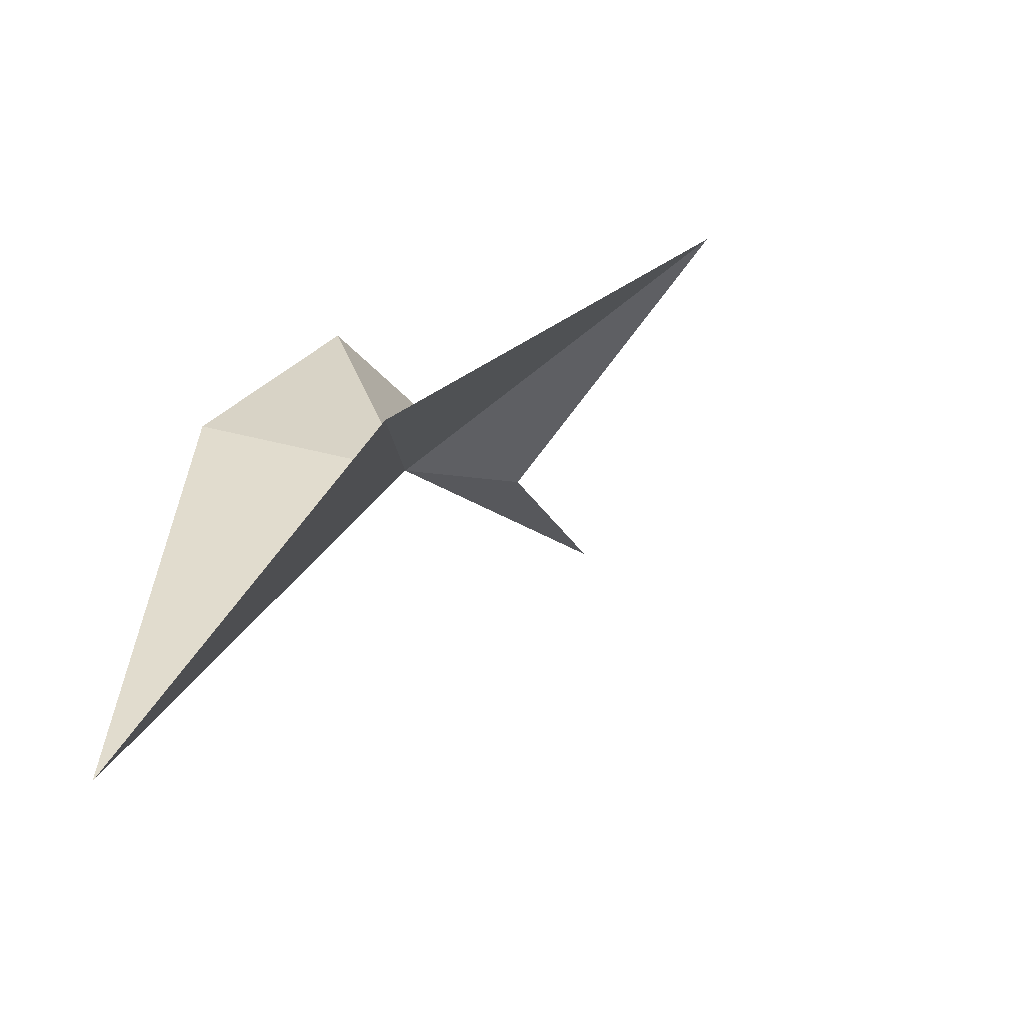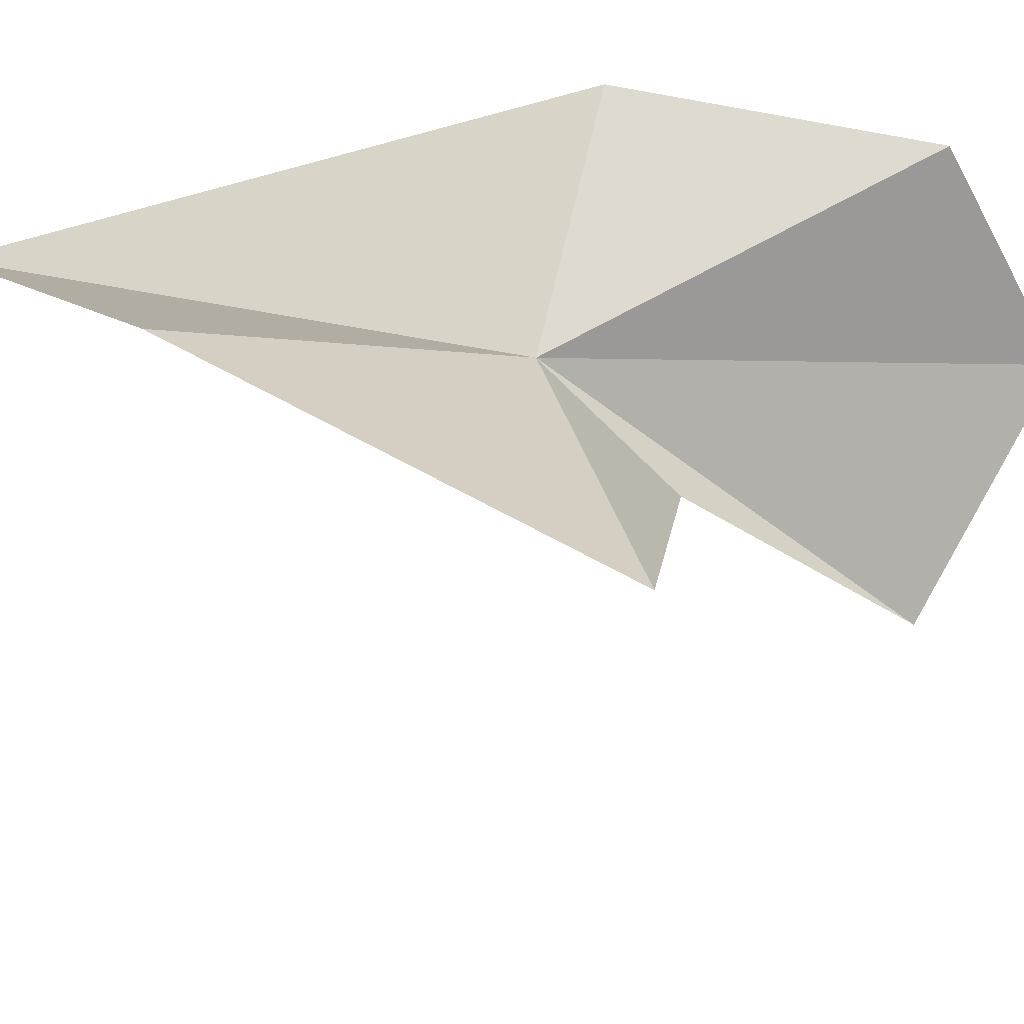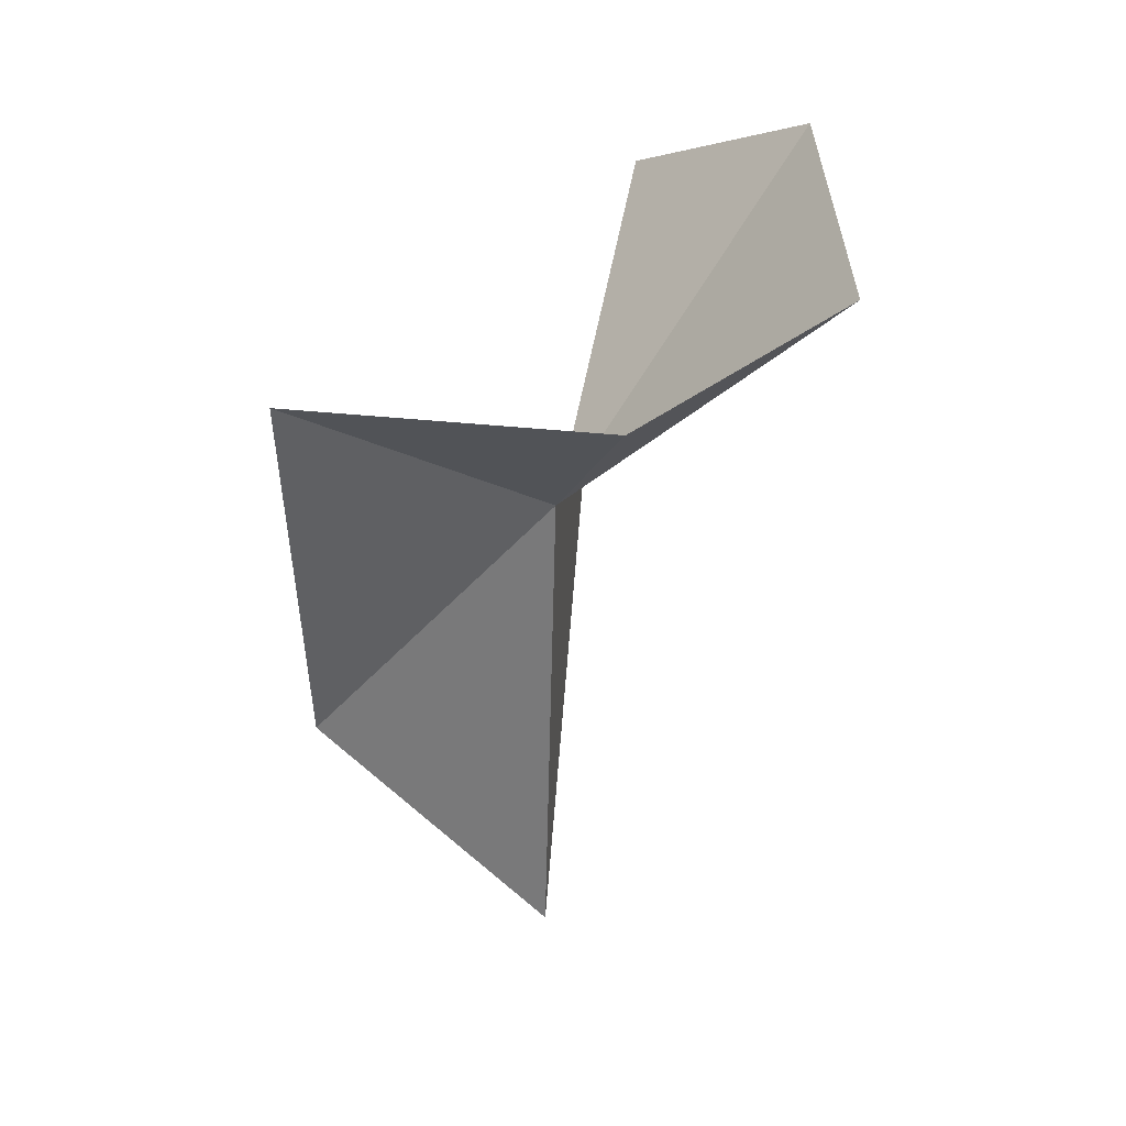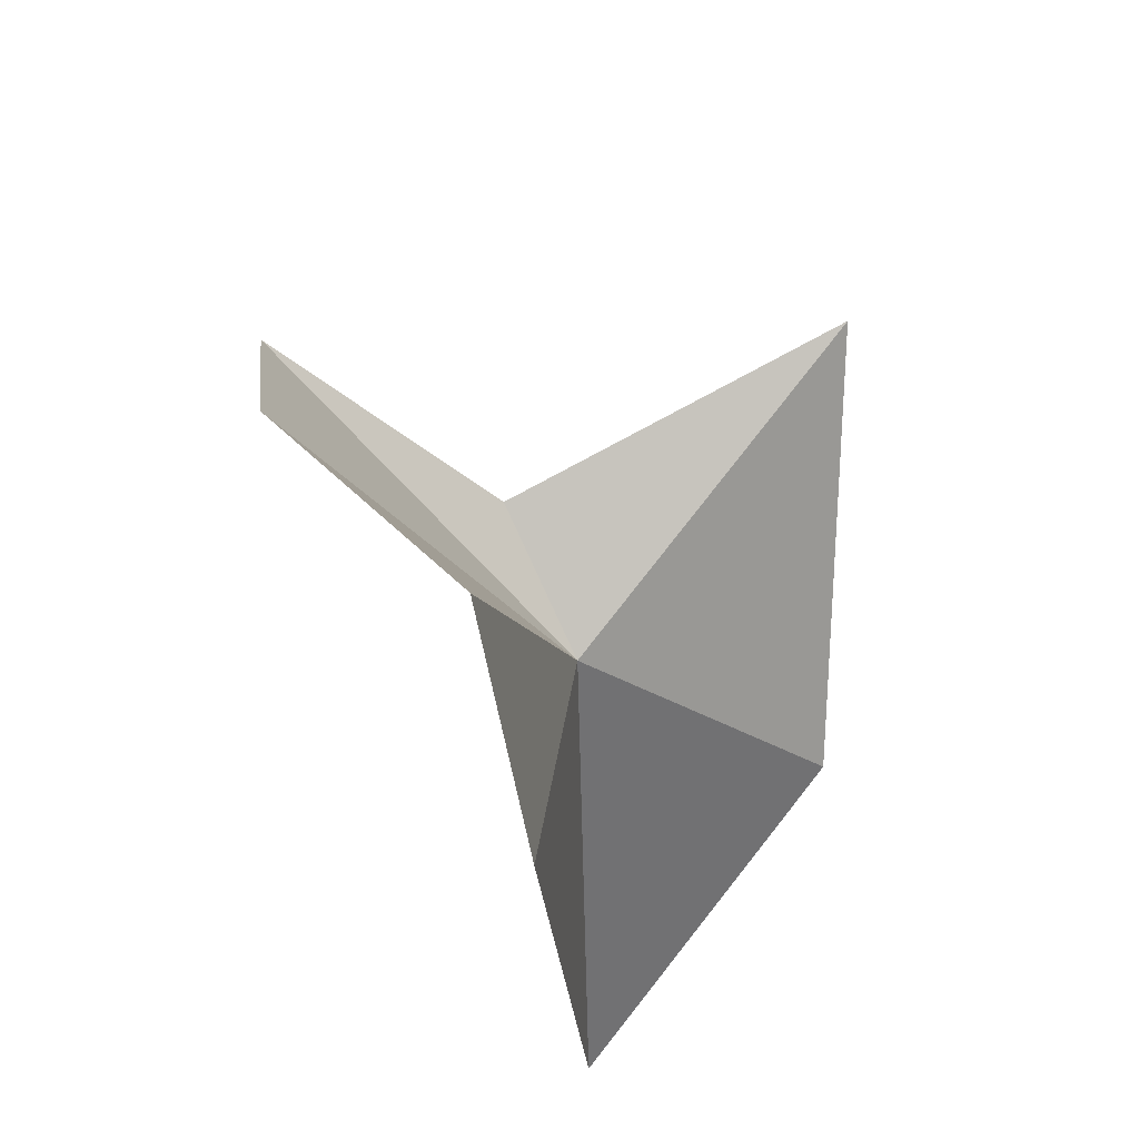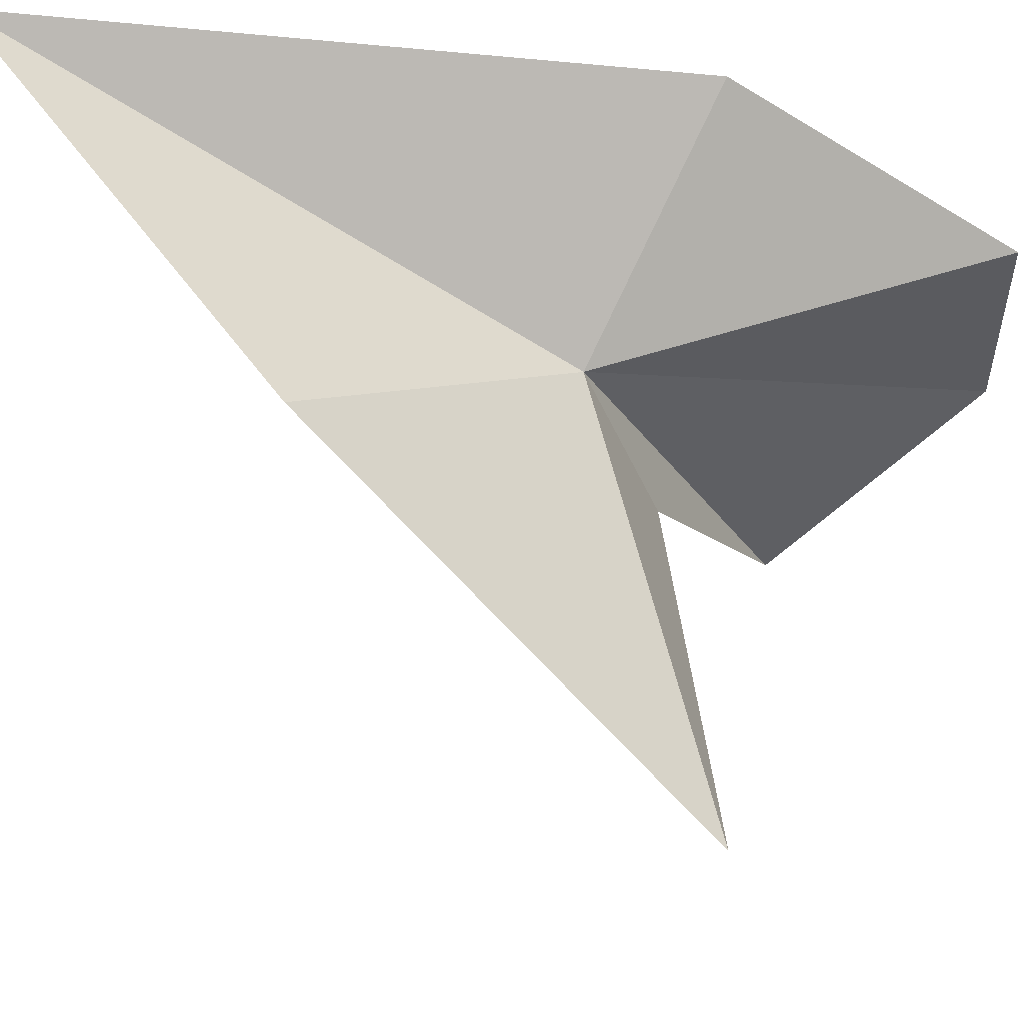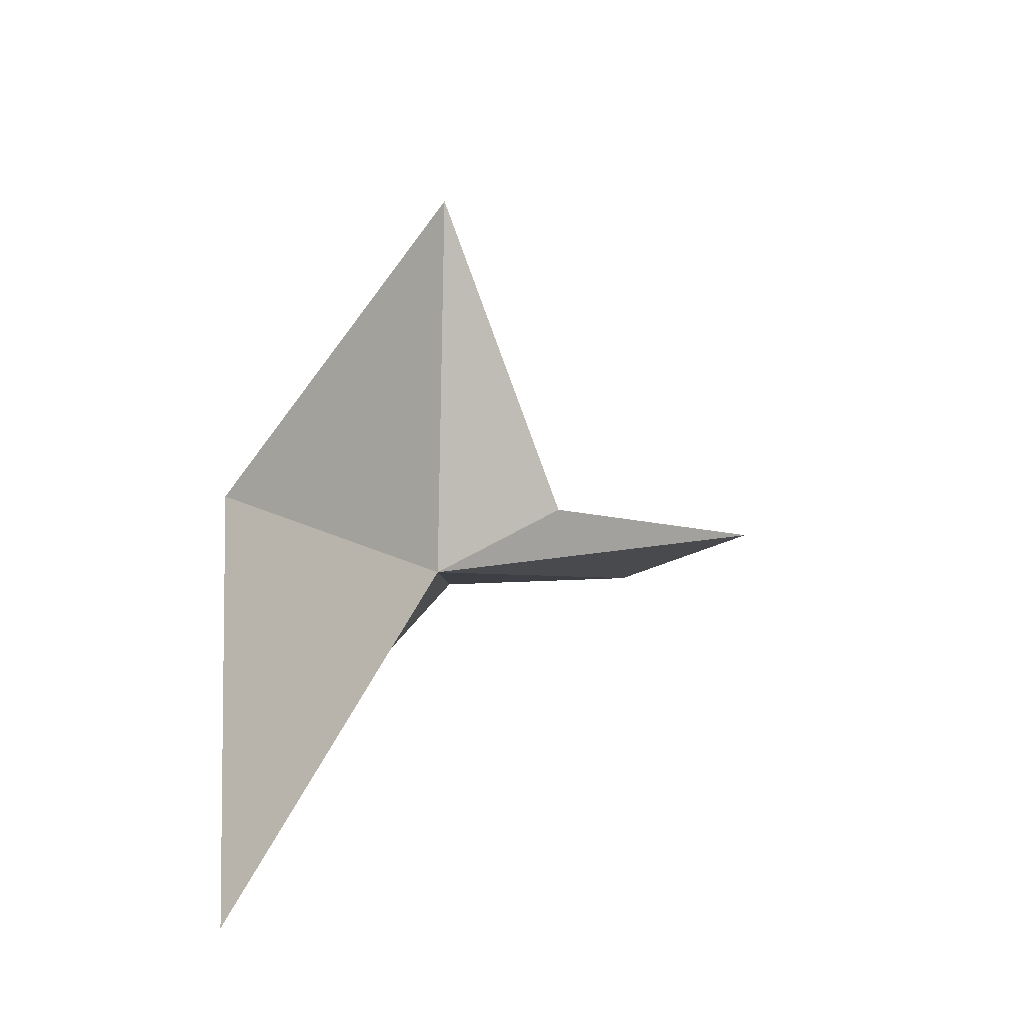
<metadata>
{"format":"obj","ext":"obj","renderer":"f3d","projection":"perspective","resolution":1024,"background":"white","views":[{"elev":-49.7,"azim":120.8,"up":"+Y"},{"elev":-53.5,"azim":112.7,"up":"+Z"},{"elev":3.7,"azim":-145.3,"up":"+Y"},{"elev":65.1,"azim":34.7,"up":"+Y"},{"elev":-21.2,"azim":85.9,"up":"+Z"},{"elev":-74.6,"azim":173.7,"up":"+Y"}]}
</metadata>
<code>
v 0.01019 0.06956 0.04868
v 0.007618 0.07102 0.04736
v 0.01091 0.07155 0.04075
v 0.002962 0.07356 0.04818
v 0.005413 0.07721 0.05067
v 0.009877 0.07677 0.0512
v 0.01345 0.05985 0.05293
v 0.01223 0.07167 0.05293
v 0.01451 0.06491 0.04616
f 1 3 2
f 1 2 4
f 1 5 6
f 1 4 5
f 1 8 7
f 1 6 8
f 1 9 3
f 1 7 9

</code>
